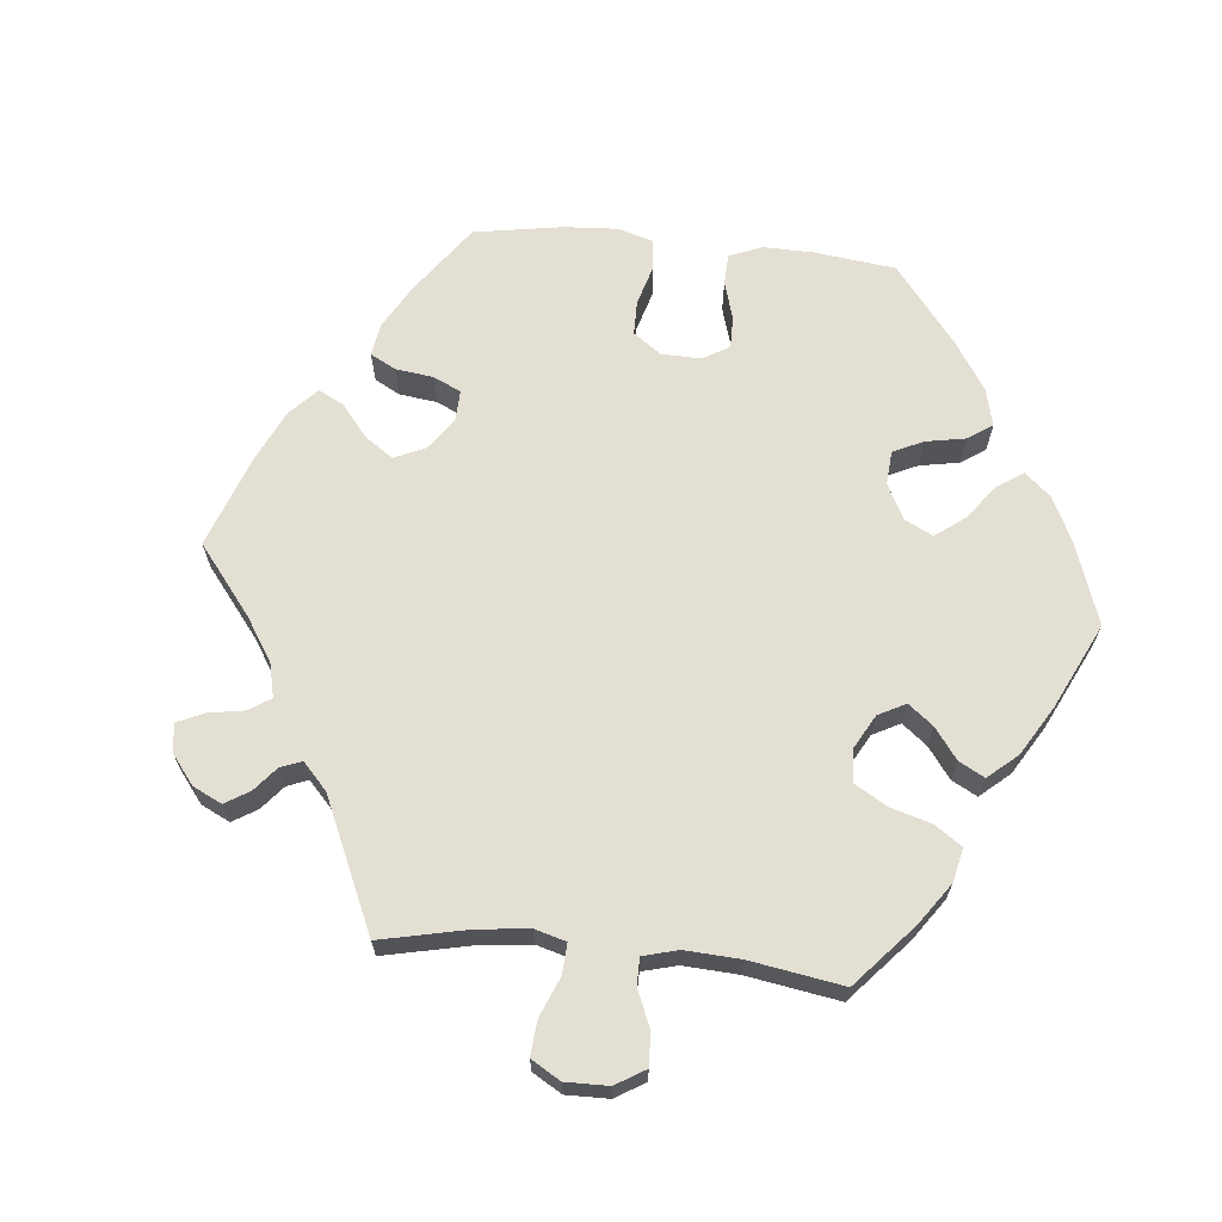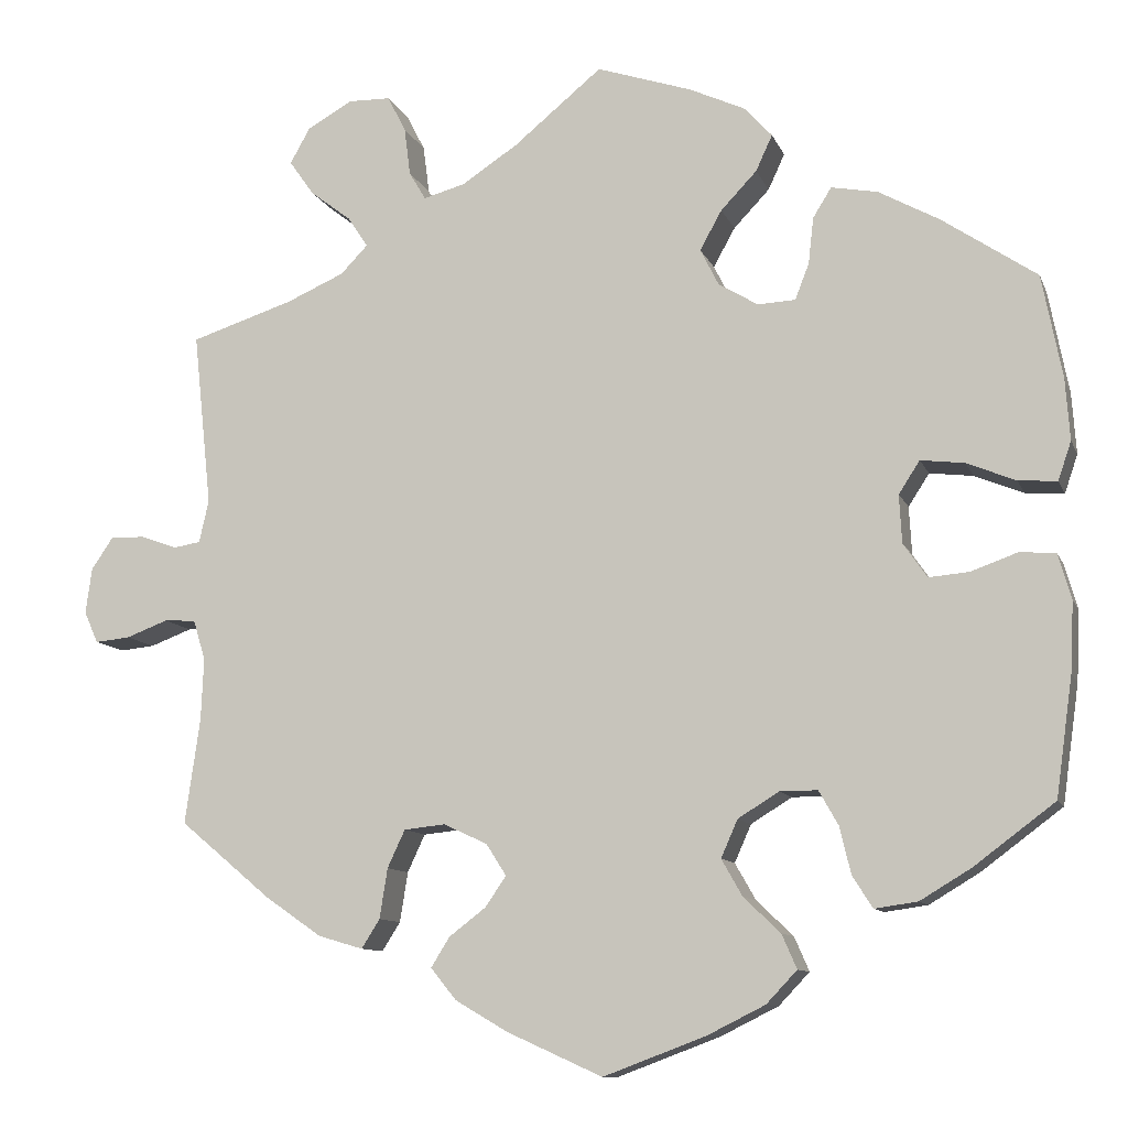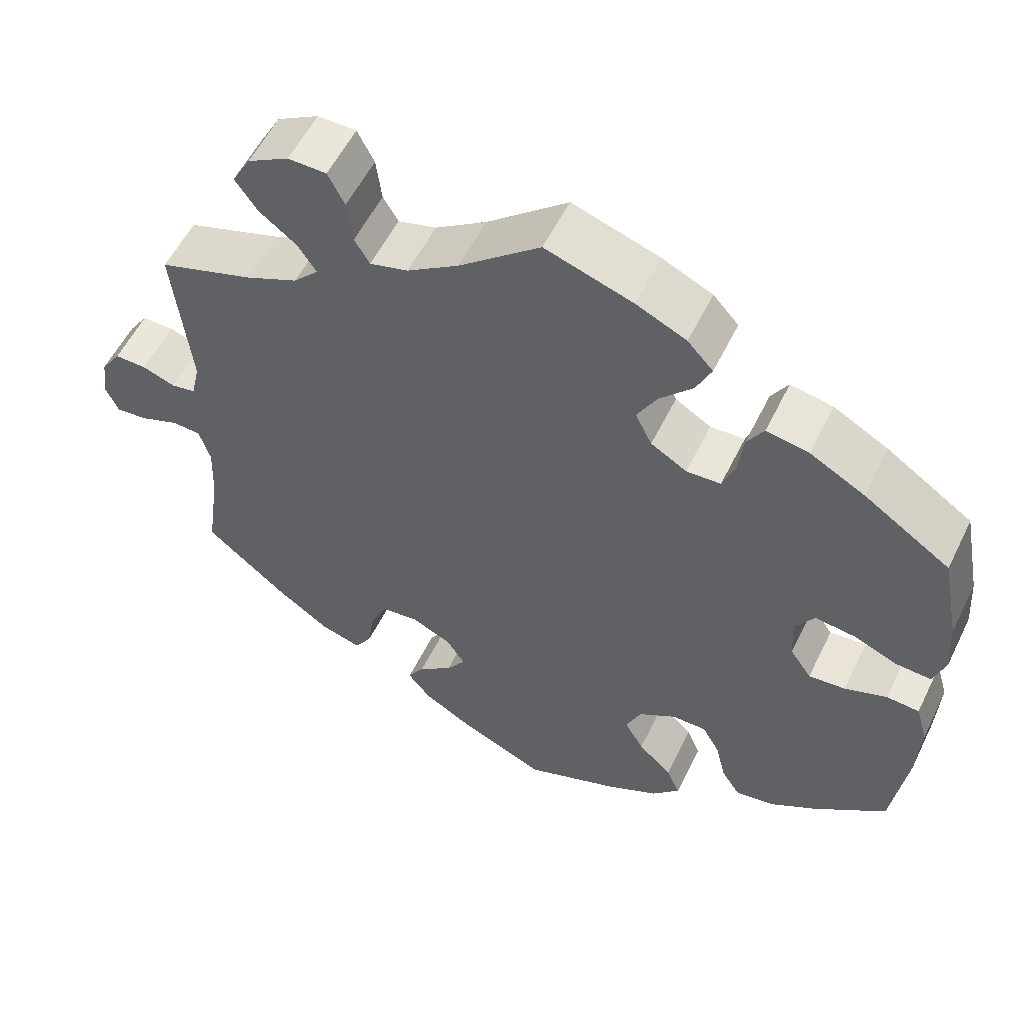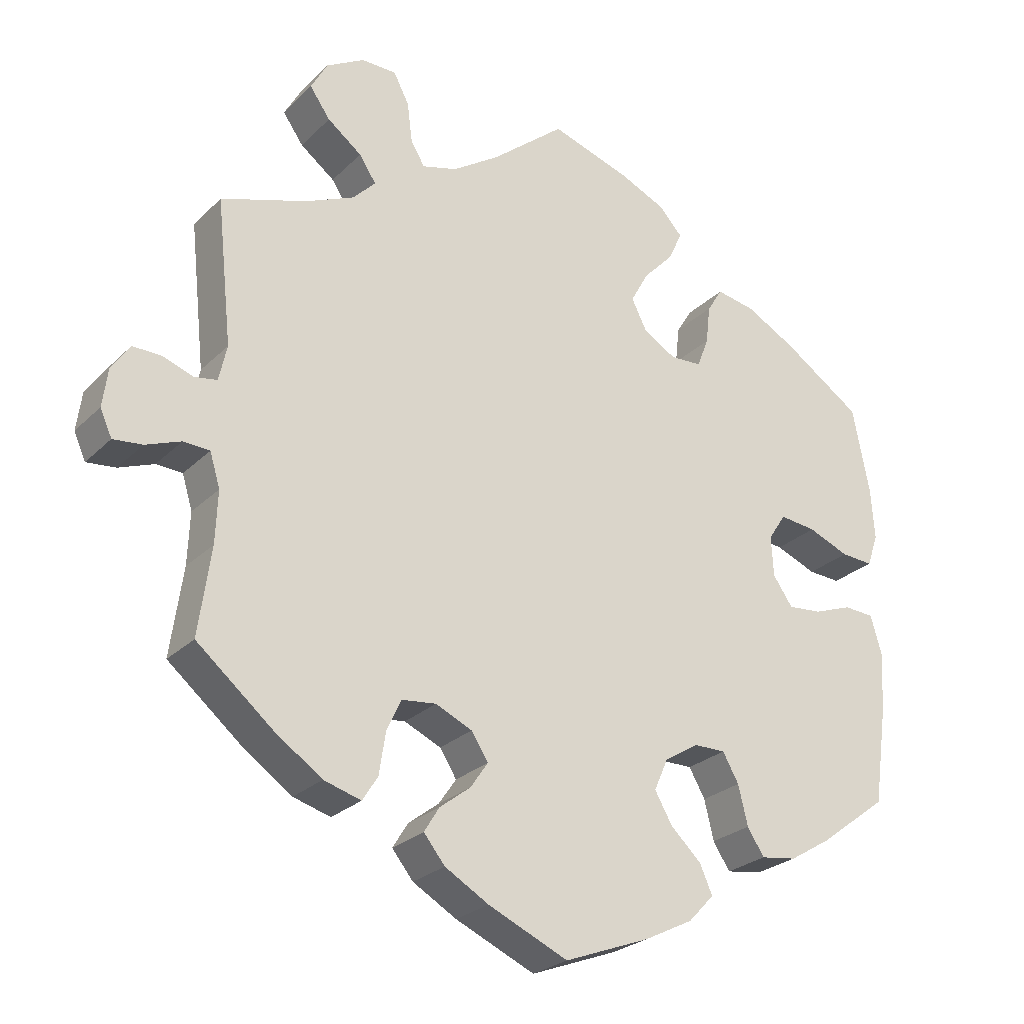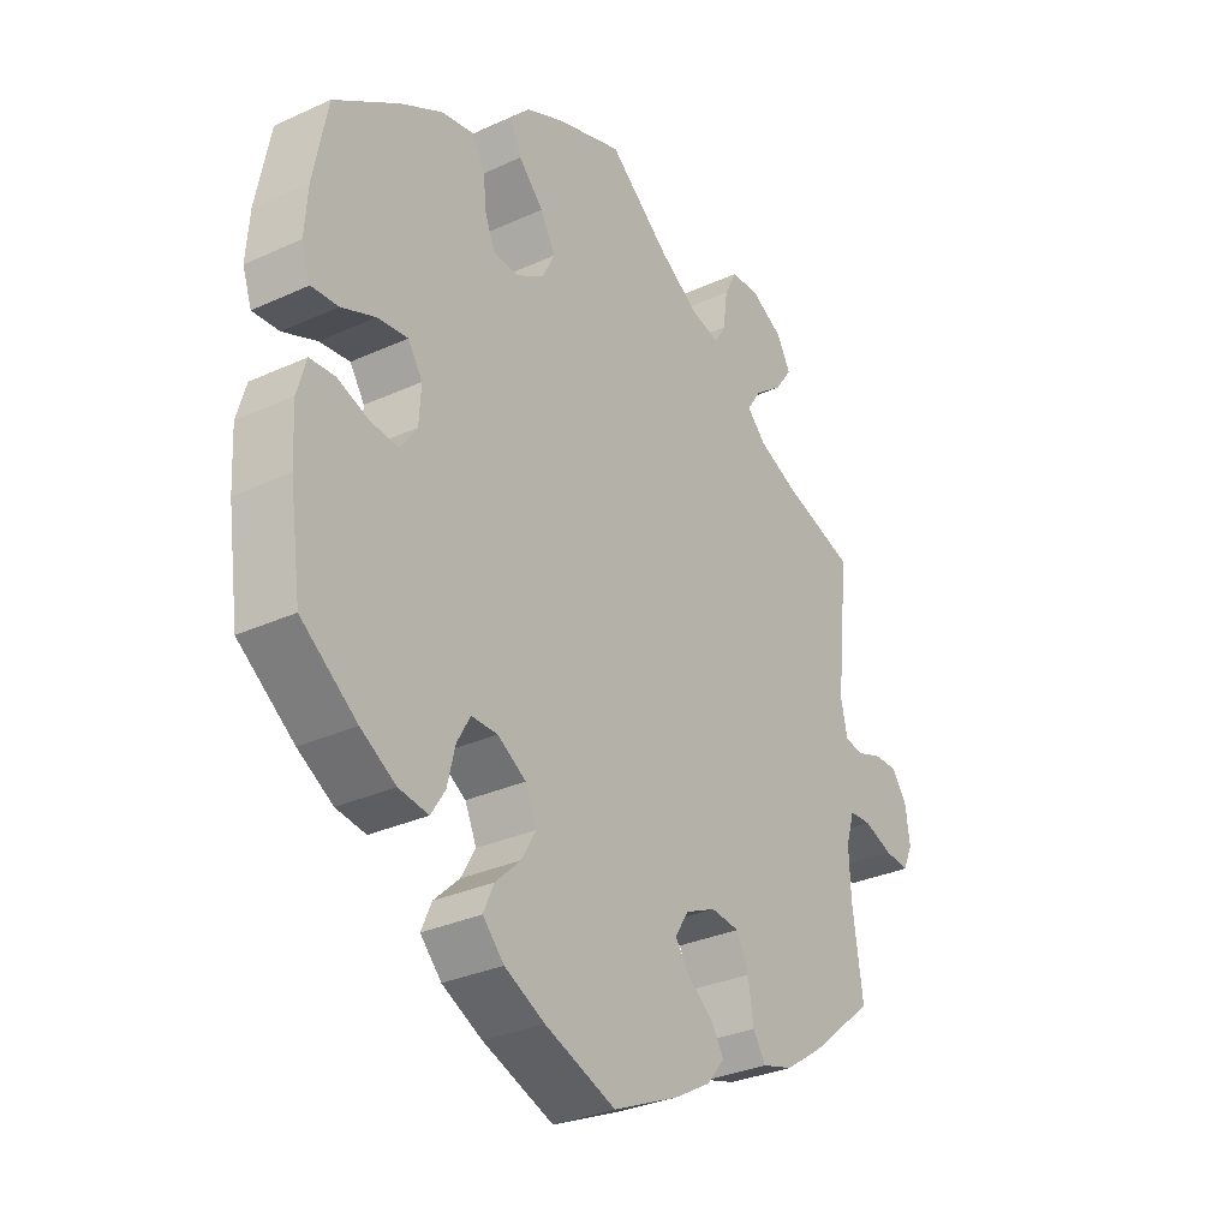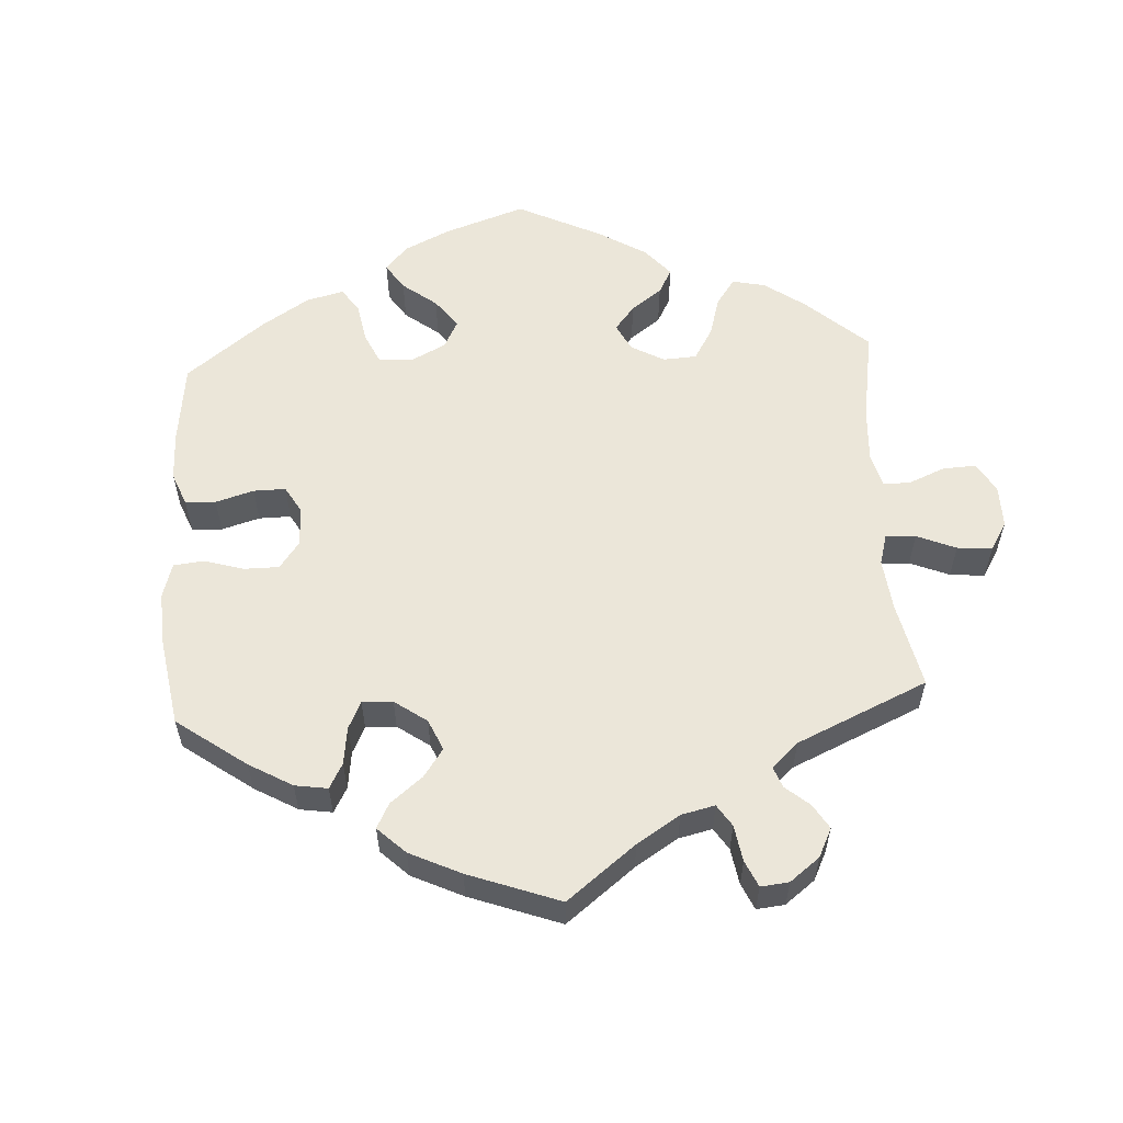
<metadata>
{"format":"obj","ext":"obj","renderer":"f3d","projection":"perspective","resolution":1024,"background":"white","views":[{"elev":66.5,"azim":-24.3,"up":"+Y"},{"elev":-10.3,"azim":15.9,"up":"+Z"},{"elev":55.7,"azim":25.8,"up":"+Z"},{"elev":-25.5,"azim":-33.6,"up":"+Z"},{"elev":-31.1,"azim":123.2,"up":"+Z"},{"elev":57.4,"azim":-123.4,"up":"+Y"}]}
</metadata>
<code>
v -0.484 0.07 -0.169
v -0.481 0.07 -0.098
v -0.495 0.07 -0.052
v -0.531 0.07 -0.05
v -0.579 0.07 -0.068
v -0.619 0.07 -0.072
v -0.635 0.07 -0.036
v -0.628 0.07 0.016
v -0.603 0.07 0.053
v -0.563 0.07 0.052
v -0.522 0.07 0.037
v -0.491 0.07 0.042
v -0.48 0.07 0.091
v -0.501 0.07 0.289
v -0.383 0.07 0.327
v -0.317 0.07 0.356
v -0.286 0.07 0.388
v -0.309 0.07 0.423
v -0.356 0.07 0.459
v -0.384 0.07 0.499
v -0.361 0.07 0.54
v -0.309 0.07 0.569
v -0.261 0.07 0.568
v -0.24 0.07 0.527
v -0.233 0.07 0.472
v -0.214 0.07 0.44
v -0.166 0.07 0.453
v -0.102 0.07 0.495
v -0.001 0.07 0.578
v 0.108 0.07 0.542
v 0.171 0.07 0.513
v 0.203 0.07 0.478
v 0.184 0.07 0.437
v 0.143 0.07 0.394
v 0.118 0.07 0.349
v 0.139 0.07 0.307
v 0.184 0.07 0.28
v 0.227 0.07 0.282
v 0.243 0.07 0.323
v 0.249 0.07 0.376
v 0.27 0.07 0.41
v 0.323 0.07 0.4
v 0.392 0.07 0.362
v 0.5 0.07 0.289
v 0.523 0.07 0.171
v 0.528 0.07 0.101
v 0.513 0.07 0.057
v 0.469 0.07 0.06
v 0.413 0.07 0.083
v 0.363 0.07 0.089
v 0.339 0.07 0.052
v 0.342 0.07 -0.003
v 0.369 0.07 -0.042
v 0.415 0.07 -0.038
v 0.468 0.07 -0.019
v 0.509 0.07 -0.022
v 0.524 0.07 -0.074
v 0.52 0.07 -0.154
v 0.501 0.07 -0.289
v 0.409 0.07 -0.358
v 0.351 0.07 -0.393
v 0.302 0.07 -0.4
v 0.279 0.07 -0.364
v 0.266 0.07 -0.31
v 0.244 0.07 -0.271
v 0.201 0.07 -0.271
v 0.154 0.07 -0.3
v 0.135 0.07 -0.343
v 0.159 0.07 -0.385
v 0.201 0.07 -0.425
v 0.218 0.07 -0.464
v 0.183 0.07 -0.501
v 0.117 0.07 -0.534
v 0 0.07 -0.578
v -0.109 0.07 -0.529
v -0.169 0.07 -0.494
v -0.198 0.07 -0.458
v -0.177 0.07 -0.424
v -0.135 0.07 -0.392
v -0.111 0.07 -0.357
v -0.134 0.07 -0.321
v -0.184 0.07 -0.298
v -0.231 0.07 -0.303
v -0.251 0.07 -0.346
v -0.26 0.07 -0.403
v -0.281 0.07 -0.436
v -0.332 0.07 -0.421
v -0.397 0.07 -0.376
v -0.501 0.07 -0.289
v -0.484 0 -0.169
v -0.481 0 -0.098
v -0.495 0 -0.052
v -0.531 0 -0.05
v -0.579 0 -0.068
v -0.619 0 -0.072
v -0.635 0 -0.036
v -0.628 0 0.016
v -0.603 0 0.053
v -0.563 0 0.052
v -0.522 0 0.037
v -0.491 0 0.042
v -0.48 0 0.091
v -0.501 0 0.289
v -0.383 0 0.327
v -0.317 0 0.356
v -0.286 0 0.388
v -0.309 0 0.423
v -0.356 0 0.459
v -0.384 0 0.499
v -0.361 0 0.54
v -0.309 0 0.569
v -0.261 0 0.568
v -0.24 0 0.527
v -0.233 0 0.472
v -0.214 0 0.44
v -0.166 0 0.453
v -0.102 0 0.495
v -0.001 0 0.578
v 0.108 0 0.542
v 0.171 0 0.513
v 0.203 0 0.478
v 0.184 0 0.437
v 0.143 0 0.394
v 0.118 0 0.349
v 0.139 0 0.307
v 0.184 0 0.28
v 0.227 0 0.282
v 0.243 0 0.323
v 0.249 0 0.376
v 0.27 0 0.41
v 0.323 0 0.4
v 0.392 0 0.362
v 0.5 0 0.289
v 0.523 0 0.171
v 0.528 0 0.101
v 0.513 0 0.057
v 0.469 0 0.06
v 0.413 0 0.083
v 0.363 0 0.089
v 0.339 0 0.052
v 0.342 0 -0.003
v 0.369 0 -0.042
v 0.415 0 -0.038
v 0.468 0 -0.019
v 0.509 0 -0.022
v 0.524 0 -0.074
v 0.52 0 -0.154
v 0.501 0 -0.289
v 0.409 0 -0.358
v 0.351 0 -0.393
v 0.302 0 -0.4
v 0.279 0 -0.364
v 0.266 0 -0.31
v 0.244 0 -0.271
v 0.201 0 -0.271
v 0.154 0 -0.3
v 0.135 0 -0.343
v 0.159 0 -0.385
v 0.201 0 -0.425
v 0.218 0 -0.464
v 0.183 0 -0.501
v 0.117 0 -0.534
v 0 0 -0.578
v -0.109 0 -0.529
v -0.169 0 -0.494
v -0.198 0 -0.458
v -0.177 0 -0.424
v -0.135 0 -0.392
v -0.111 0 -0.357
v -0.134 0 -0.321
v -0.184 0 -0.298
v -0.231 0 -0.303
v -0.251 0 -0.346
v -0.26 0 -0.403
v -0.281 0 -0.436
v -0.332 0 -0.421
v -0.397 0 -0.376
v -0.501 0 -0.289
f 88 89 1
f 87 88 1 2
f 84 85 86 87
f 83 84 87 2
f 82 83 2 3
f 81 82 3
f 76 77 78 79
f 76 79 80
f 75 76 80
f 74 75 80
f 73 74 80
f 72 73 80 81
f 69 70 71 72
f 68 69 72 81
f 61 62 63 64
f 61 64 65
f 60 61 65
f 59 60 65
f 58 59 65
f 57 58 65 66
f 54 55 56 57
f 53 54 57 66
f 46 47 48 49
f 46 49 50
f 45 46 50
f 44 45 50
f 43 44 50
f 42 43 50 51
f 39 40 41 42
f 38 39 42 51
f 31 32 33 34
f 31 34 35
f 28 29 30 31
f 27 28 31 35
f 26 27 35 36
f 22 23 24 25
f 22 25 26
f 21 22 26
f 18 19 20 21
f 17 18 21 26
f 16 17 26 36
f 13 14 15
f 12 13 15 16
f 8 9 10 11
f 8 11 12
f 7 8 12
f 4 5 6 7
f 3 4 7 12
f 67 68 81 3
f 52 53 66 67
f 37 38 51 52
f 36 37 52 67
f 16 36 67
f 3 12 16 67
f 90 178 177
f 91 90 177 176
f 176 175 174 173
f 91 176 173 172
f 92 91 172 171
f 92 171 170
f 168 167 166 165
f 169 168 165
f 169 165 164
f 169 164 163
f 169 163 162
f 170 169 162 161
f 161 160 159 158
f 170 161 158 157
f 153 152 151 150
f 154 153 150
f 154 150 149
f 154 149 148
f 154 148 147
f 155 154 147 146
f 146 145 144 143
f 155 146 143 142
f 138 137 136 135
f 139 138 135
f 139 135 134
f 139 134 133
f 139 133 132
f 140 139 132 131
f 131 130 129 128
f 140 131 128 127
f 123 122 121 120
f 124 123 120
f 120 119 118 117
f 124 120 117 116
f 125 124 116 115
f 114 113 112 111
f 115 114 111
f 115 111 110
f 110 109 108 107
f 115 110 107 106
f 125 115 106 105
f 104 103 102
f 105 104 102 101
f 100 99 98 97
f 101 100 97
f 101 97 96
f 96 95 94 93
f 101 96 93 92
f 92 170 157 156
f 156 155 142 141
f 141 140 127 126
f 156 141 126 125
f 156 125 105
f 156 105 101 92
f 1 90 91 2
f 2 91 92 3
f 3 92 93 4
f 4 93 94 5
f 5 94 95 6
f 6 95 96 7
f 7 96 97 8
f 8 97 98 9
f 9 98 99 10
f 10 99 100 11
f 11 100 101 12
f 12 101 102 13
f 13 102 103 14
f 14 103 104 15
f 15 104 105 16
f 16 105 106 17
f 17 106 107 18
f 18 107 108 19
f 19 108 109 20
f 20 109 110 21
f 21 110 111 22
f 22 111 112 23
f 23 112 113 24
f 24 113 114 25
f 25 114 115 26
f 26 115 116 27
f 27 116 117 28
f 28 117 118 29
f 29 118 119 30
f 30 119 120 31
f 31 120 121 32
f 32 121 122 33
f 33 122 123 34
f 34 123 124 35
f 35 124 125 36
f 36 125 126 37
f 37 126 127 38
f 38 127 128 39
f 39 128 129 40
f 40 129 130 41
f 41 130 131 42
f 42 131 132 43
f 43 132 133 44
f 44 133 134 45
f 45 134 135 46
f 46 135 136 47
f 47 136 137 48
f 48 137 138 49
f 49 138 139 50
f 50 139 140 51
f 51 140 141 52
f 52 141 142 53
f 53 142 143 54
f 54 143 144 55
f 55 144 145 56
f 56 145 146 57
f 57 146 147 58
f 58 147 148 59
f 59 148 149 60
f 60 149 150 61
f 61 150 151 62
f 62 151 152 63
f 63 152 153 64
f 64 153 154 65
f 65 154 155 66
f 66 155 156 67
f 67 156 157 68
f 68 157 158 69
f 69 158 159 70
f 70 159 160 71
f 71 160 161 72
f 72 161 162 73
f 73 162 163 74
f 74 163 164 75
f 75 164 165 76
f 76 165 166 77
f 77 166 167 78
f 78 167 168 79
f 79 168 169 80
f 80 169 170 81
f 81 170 171 82
f 82 171 172 83
f 83 172 173 84
f 84 173 174 85
f 85 174 175 86
f 86 175 176 87
f 87 176 177 88
f 88 177 178 89
f 89 178 90 1

</code>
